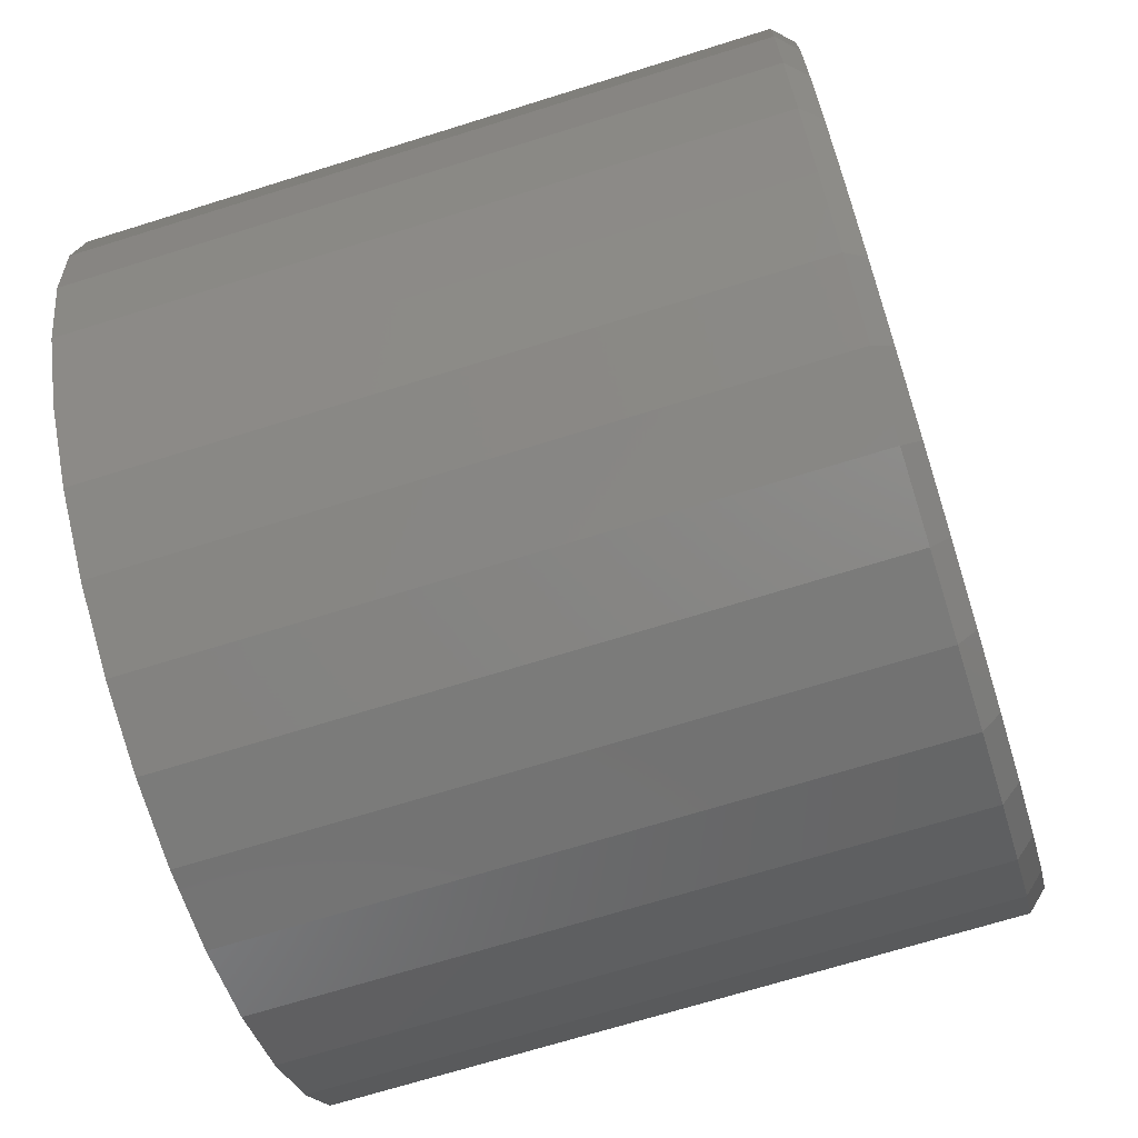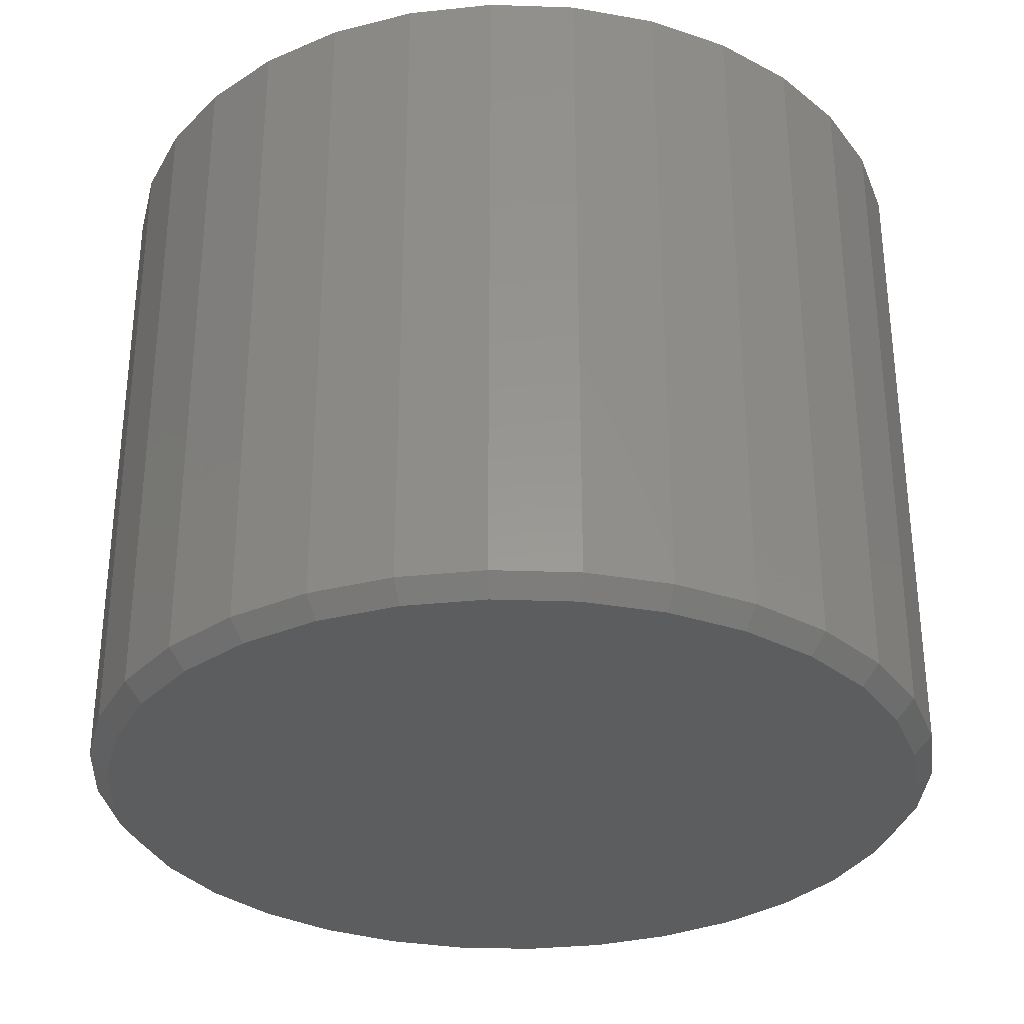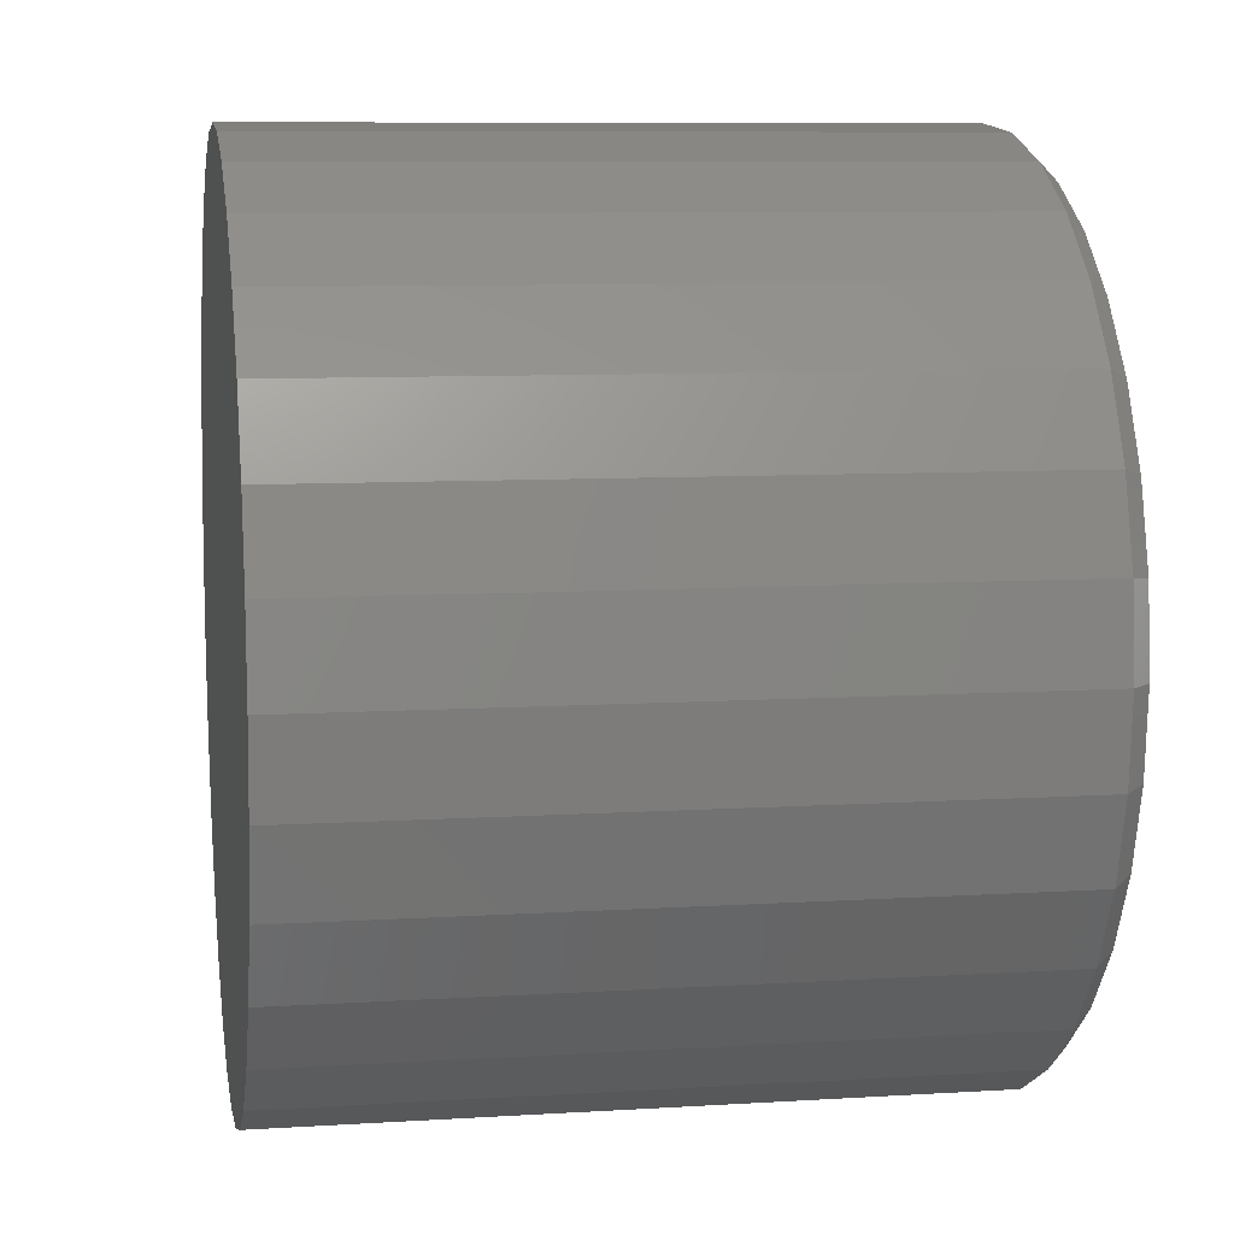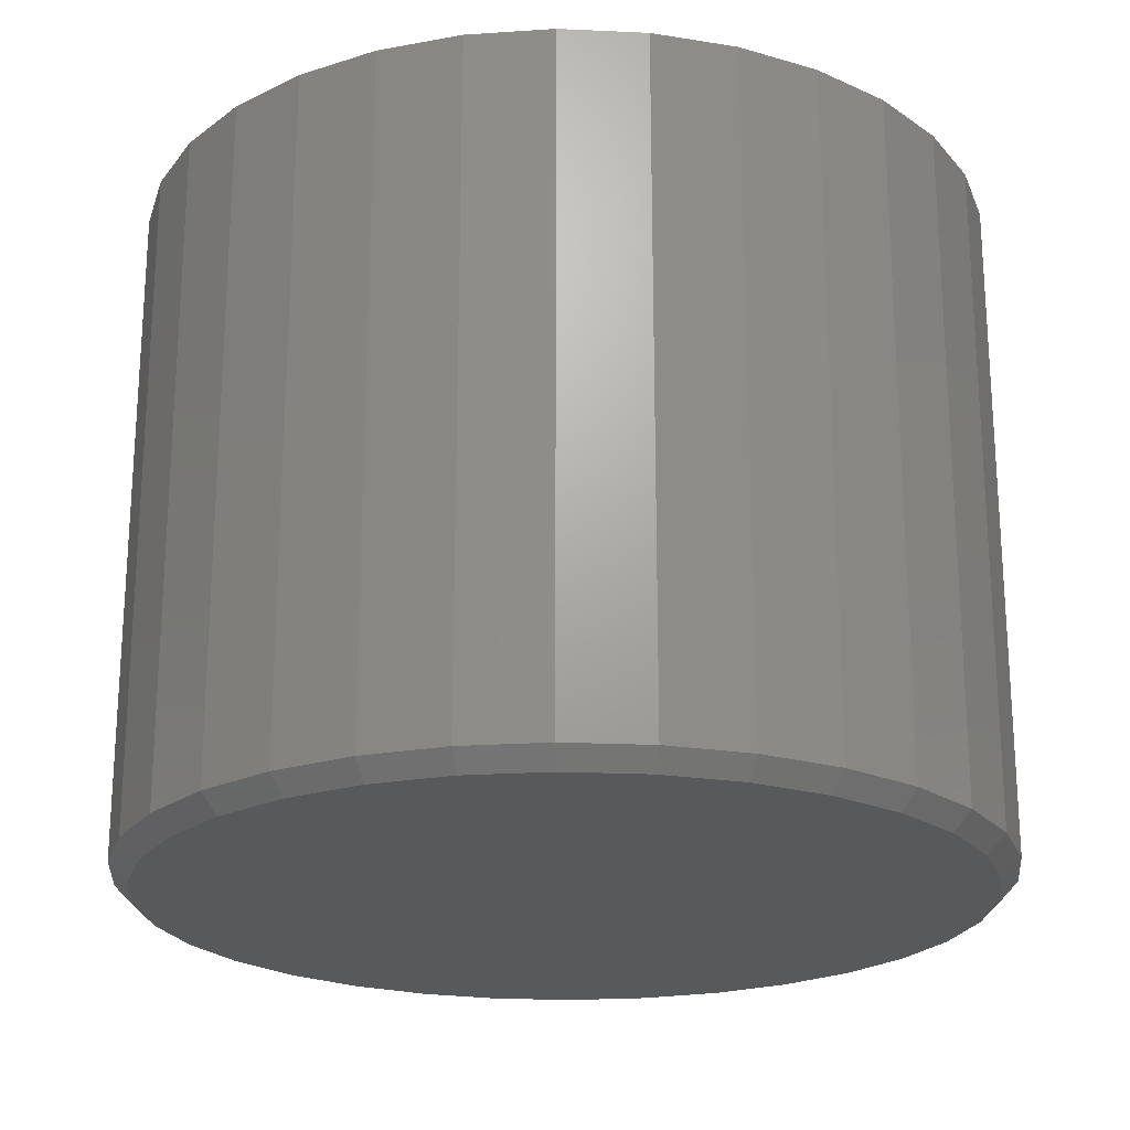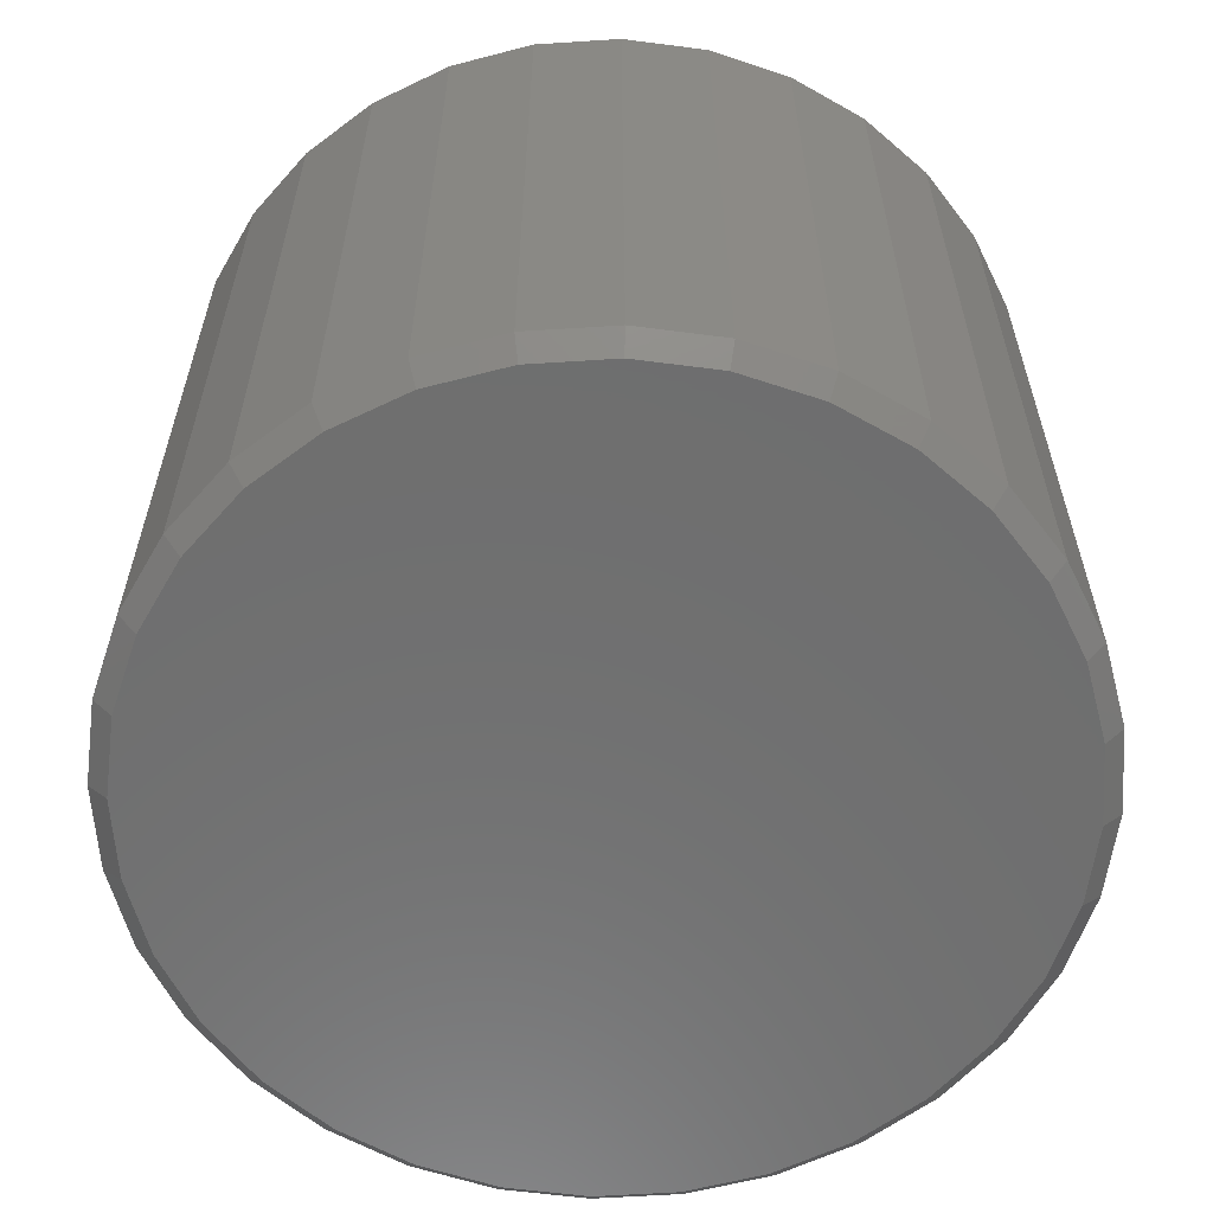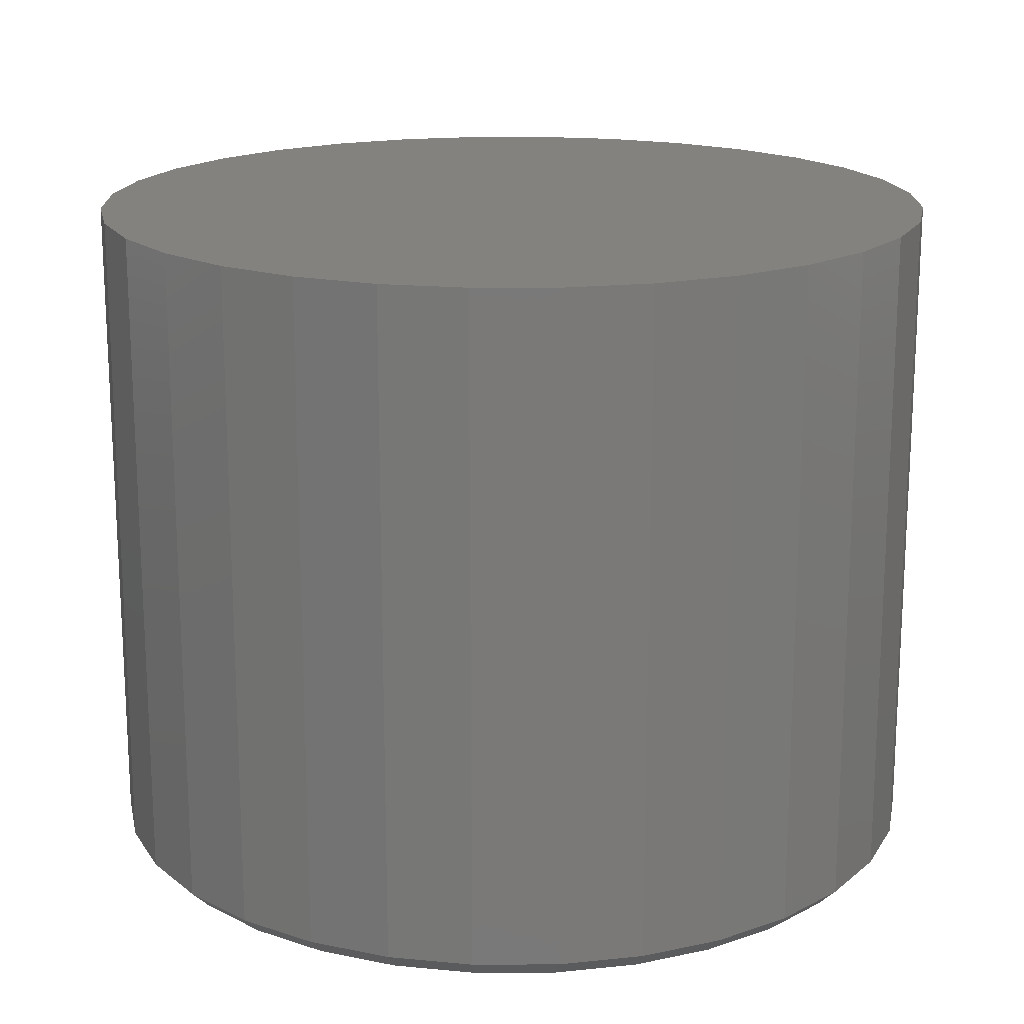
<metadata>
{"format":"stl","ext":"stl","renderer":"f3d","projection":"perspective","resolution":1024,"background":"white","views":[{"elev":-69.3,"azim":107.4,"up":"+Y"},{"elev":-31.8,"azim":59.1,"up":"+Z"},{"elev":8.5,"azim":80.3,"up":"+Y"},{"elev":-21.9,"azim":-55.2,"up":"+Z"},{"elev":-60.5,"azim":65.6,"up":"+Z"},{"elev":17.6,"azim":106.4,"up":"+Z"}]}
</metadata>
<code>
# stl→obj: 96 verts, 188 faces
v 0.3618 -0.006414 0.01562
v 0.3618 -0.006414 0.5703
v 0.3549 -0.07566 0.01562
v 0.3549 -0.07566 0.5703
v 0.3347 -0.1422 0.01562
v 0.3347 -0.1422 0.5703
v 0.3019 -0.2036 0.01562
v 0.3019 -0.2036 0.5703
v 0.2578 -0.2574 0.01562
v 0.2578 -0.2574 0.5703
v 0.204 -0.3015 0.01562
v 0.204 -0.3015 0.5703
v 0.1427 -0.3343 0.01562
v 0.1427 -0.3343 0.5703
v 0.07607 -0.3545 0.01562
v 0.07607 -0.3545 0.5703
v 0.006826 -0.3613 0.01562
v 0.006826 -0.3613 0.5703
v -0.06242 -0.3545 0.01562
v -0.06242 -0.3545 0.5703
v -0.129 -0.3343 0.01562
v -0.129 -0.3343 0.5703
v -0.1904 -0.3015 0.01562
v -0.1904 -0.3015 0.5703
v -0.2442 -0.2574 0.01562
v -0.2442 -0.2574 0.5703
v -0.2883 -0.2036 0.01562
v -0.2883 -0.2036 0.5703
v -0.3211 -0.1422 0.01562
v -0.3211 -0.1422 0.5703
v -0.3413 -0.07566 0.01562
v -0.3413 -0.07566 0.5703
v -0.3481 -0.006414 0.01562
v -0.3481 -0.006414 0.5703
v -0.3413 0.06283 0.01562
v -0.3413 0.06283 0.5703
v -0.3211 0.1294 0.01562
v -0.3211 0.1294 0.5703
v -0.2883 0.1908 0.01562
v -0.2883 0.1908 0.5703
v -0.2442 0.2446 0.01562
v -0.2442 0.2446 0.5703
v -0.1904 0.2887 0.01562
v -0.1904 0.2887 0.5703
v -0.129 0.3215 0.01562
v -0.129 0.3215 0.5703
v -0.06242 0.3417 0.01562
v -0.06242 0.3417 0.5703
v 0.006826 0.3485 0.01562
v 0.006826 0.3485 0.5703
v 0.07607 0.3417 0.01562
v 0.07607 0.3417 0.5703
v 0.1427 0.3215 0.01562
v 0.1427 0.3215 0.5703
v 0.204 0.2887 0.01562
v 0.204 0.2887 0.5703
v 0.2578 0.2446 0.01562
v 0.2578 0.2446 0.5703
v 0.3019 0.1908 0.01562
v 0.3019 0.1908 0.5703
v 0.3347 0.1294 0.01562
v 0.3347 0.1294 0.5703
v 0.3549 0.06283 0.01562
v 0.3549 0.06283 0.5703
v 0.006826 0.3329 0
v 0.07302 0.3264 0
v -0.05937 0.3264 0
v 0.006826 -0.3457 0
v -0.05937 -0.3392 0
v 0.07302 -0.3392 0
v -0.123 -0.3199 0
v 0.1367 -0.3199 0
v -0.1817 -0.2885 0
v 0.1953 -0.2885 0
v -0.2331 -0.2463 0
v 0.2468 -0.2463 0
v -0.2753 -0.1949 0
v 0.289 -0.1949 0
v -0.3067 -0.1363 0
v 0.3203 -0.1363 0
v -0.326 -0.07261 0
v 0.3396 -0.07261 0
v -0.3325 -0.006414 0
v 0.3461 -0.006414 0
v -0.326 0.05978 0
v 0.3396 0.05978 0
v -0.3067 0.1234 0
v 0.3203 0.1234 0
v -0.2753 0.1821 0
v 0.289 0.1821 0
v -0.2331 0.2335 0
v 0.2468 0.2335 0
v -0.1817 0.2757 0
v 0.1953 0.2757 0
v -0.123 0.3071 0
v 0.1367 0.3071 0
f 1 2 3
f 3 2 4
f 3 4 5
f 5 4 6
f 5 6 7
f 7 6 8
f 7 8 9
f 9 8 10
f 9 10 11
f 11 10 12
f 11 12 13
f 13 12 14
f 13 14 15
f 15 14 16
f 15 16 17
f 17 16 18
f 17 18 19
f 19 18 20
f 19 20 21
f 21 20 22
f 21 22 23
f 23 22 24
f 23 24 25
f 25 24 26
f 25 26 27
f 27 26 28
f 27 28 29
f 29 28 30
f 29 30 31
f 31 30 32
f 31 32 33
f 33 32 34
f 33 34 35
f 35 34 36
f 35 36 37
f 37 36 38
f 37 38 39
f 39 38 40
f 39 40 41
f 41 40 42
f 41 42 43
f 43 42 44
f 43 44 45
f 45 44 46
f 45 46 47
f 47 46 48
f 47 48 49
f 49 48 50
f 49 50 51
f 51 50 52
f 51 52 53
f 53 52 54
f 53 54 55
f 55 54 56
f 55 56 57
f 57 56 58
f 57 58 59
f 59 58 60
f 59 60 61
f 61 60 62
f 61 62 63
f 63 62 64
f 63 64 1
f 1 64 2
f 65 66 67
f 68 69 70
f 70 69 71
f 70 71 72
f 72 71 73
f 72 73 74
f 74 73 75
f 74 75 76
f 76 75 77
f 76 77 78
f 78 77 79
f 78 79 80
f 80 79 81
f 80 81 82
f 82 81 83
f 82 83 84
f 84 83 85
f 84 85 86
f 86 85 87
f 86 87 88
f 88 87 89
f 88 89 90
f 90 89 91
f 90 91 92
f 92 91 93
f 92 93 94
f 94 93 95
f 94 95 96
f 96 95 67
f 96 67 66
f 17 69 68
f 68 15 17
f 73 23 75
f 75 23 25
f 75 25 77
f 77 25 27
f 77 27 79
f 79 27 29
f 79 29 81
f 81 29 31
f 81 31 83
f 83 31 33
f 11 74 9
f 9 74 76
f 9 76 7
f 7 76 78
f 7 78 5
f 5 78 80
f 5 80 3
f 3 80 82
f 3 82 1
f 1 82 84
f 23 73 21
f 21 73 71
f 21 71 19
f 19 71 69
f 19 69 17
f 74 11 72
f 72 11 13
f 72 13 70
f 70 13 15
f 70 15 68
f 49 66 65
f 65 47 49
f 94 55 92
f 92 55 57
f 92 57 90
f 90 57 59
f 90 59 88
f 88 59 61
f 88 61 86
f 86 61 63
f 86 63 84
f 84 63 1
f 43 93 41
f 41 93 91
f 41 91 39
f 39 91 89
f 39 89 37
f 37 89 87
f 37 87 35
f 35 87 85
f 35 85 33
f 33 85 83
f 55 94 53
f 53 94 96
f 53 96 51
f 51 96 66
f 51 66 49
f 93 43 95
f 95 43 45
f 95 45 67
f 67 45 47
f 67 47 65
f 48 52 50
f 52 48 54
f 54 48 46
f 54 46 56
f 56 46 44
f 56 44 58
f 58 44 42
f 58 42 60
f 60 42 40
f 60 40 62
f 62 40 38
f 62 38 64
f 64 38 36
f 64 36 2
f 2 36 34
f 2 34 4
f 4 34 32
f 4 32 6
f 6 32 30
f 6 30 8
f 8 30 28
f 8 28 10
f 10 28 26
f 10 26 12
f 12 26 24
f 12 24 14
f 14 24 22
f 14 22 16
f 16 22 20
f 16 20 18

</code>
